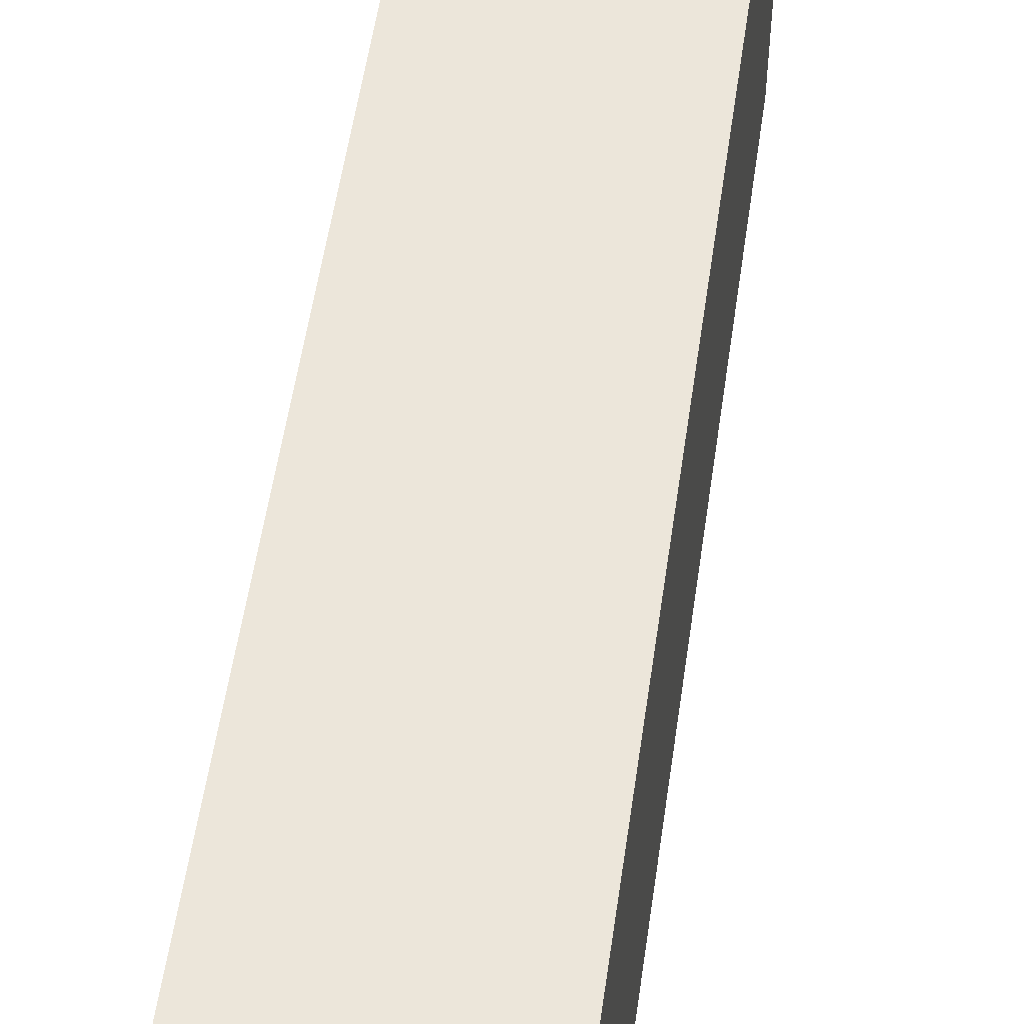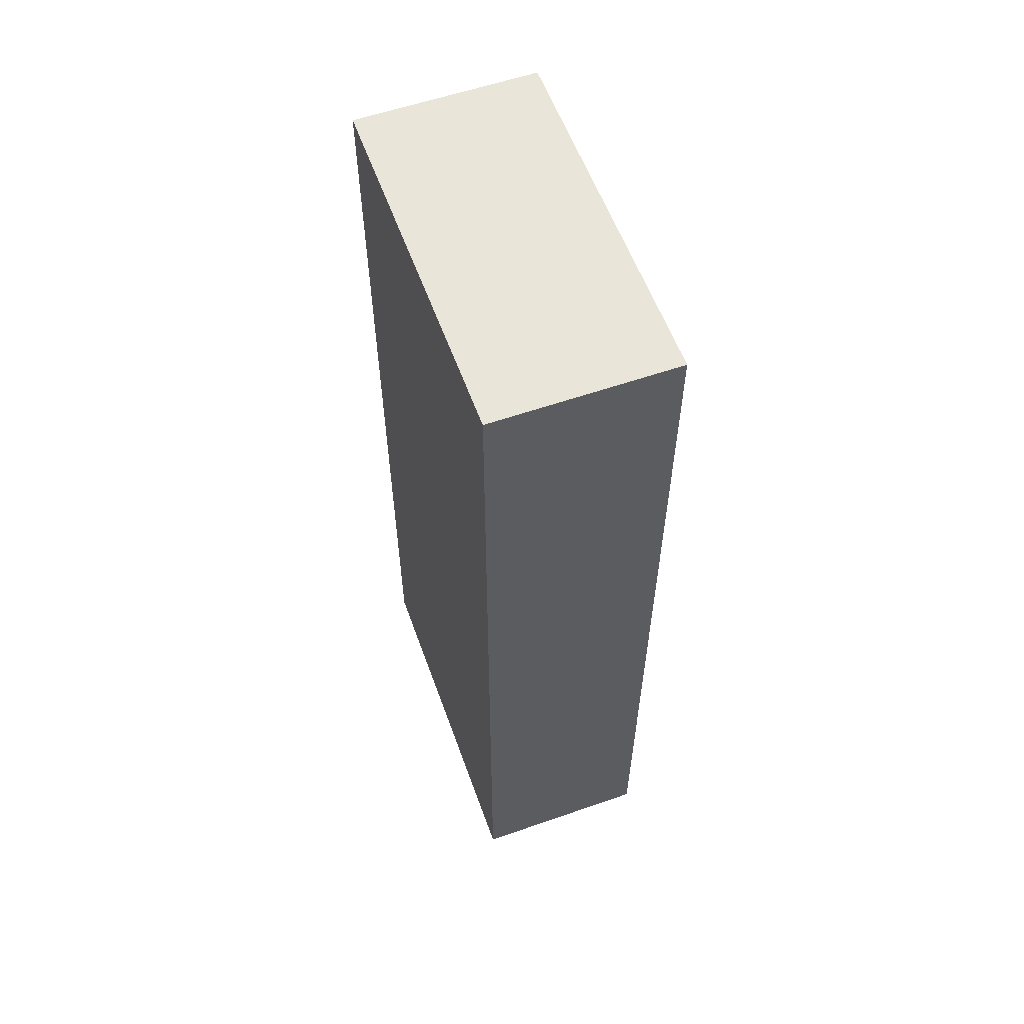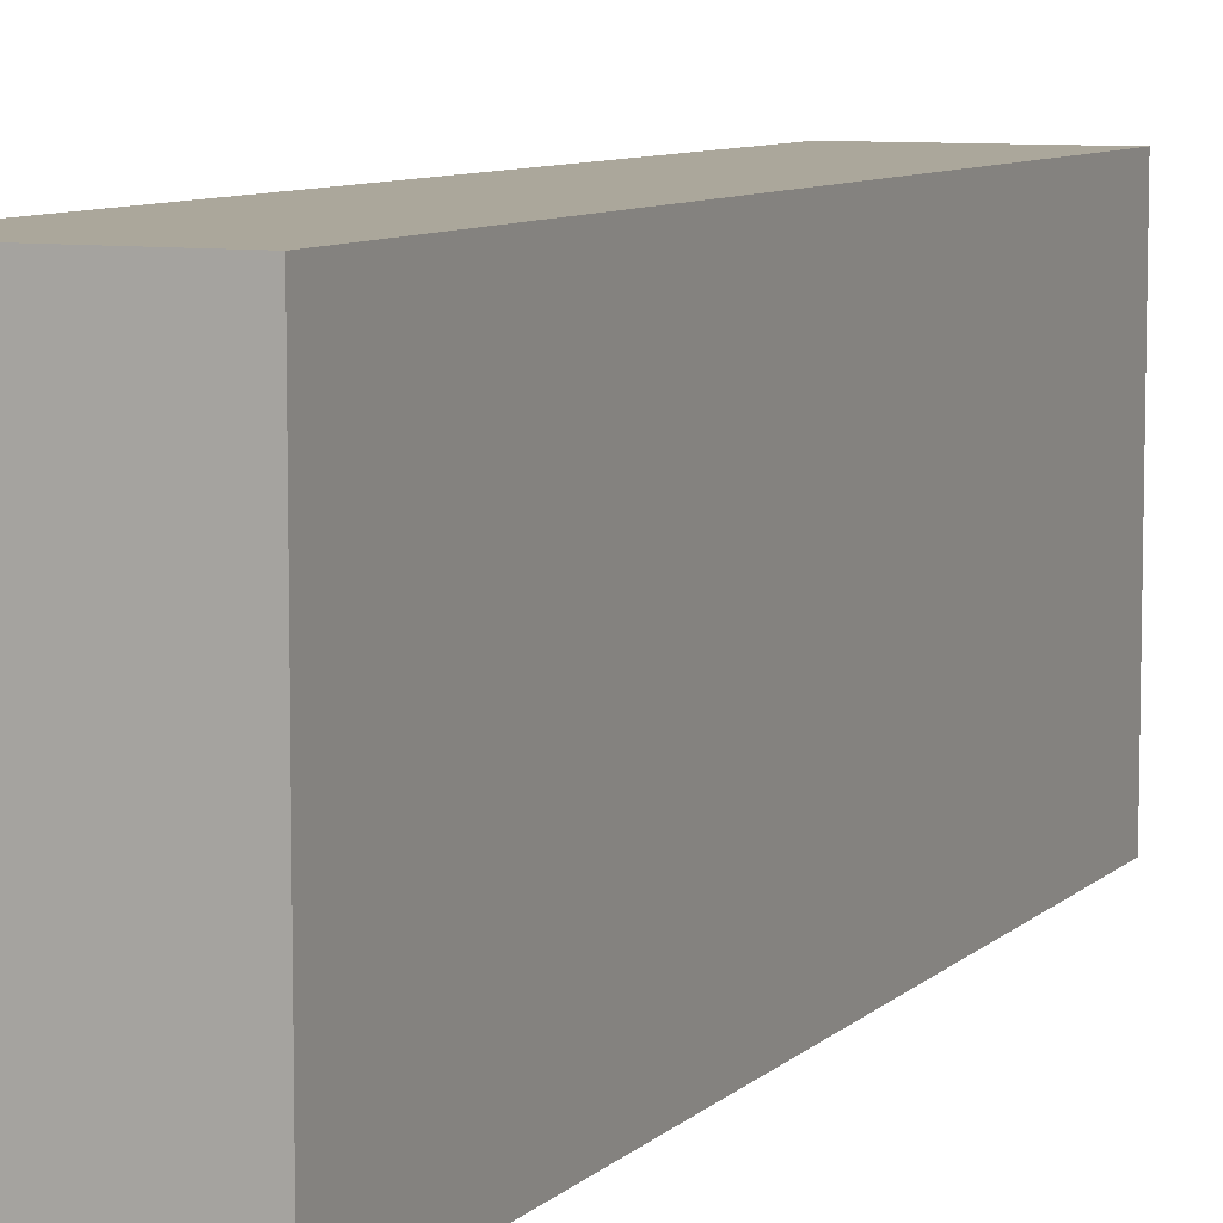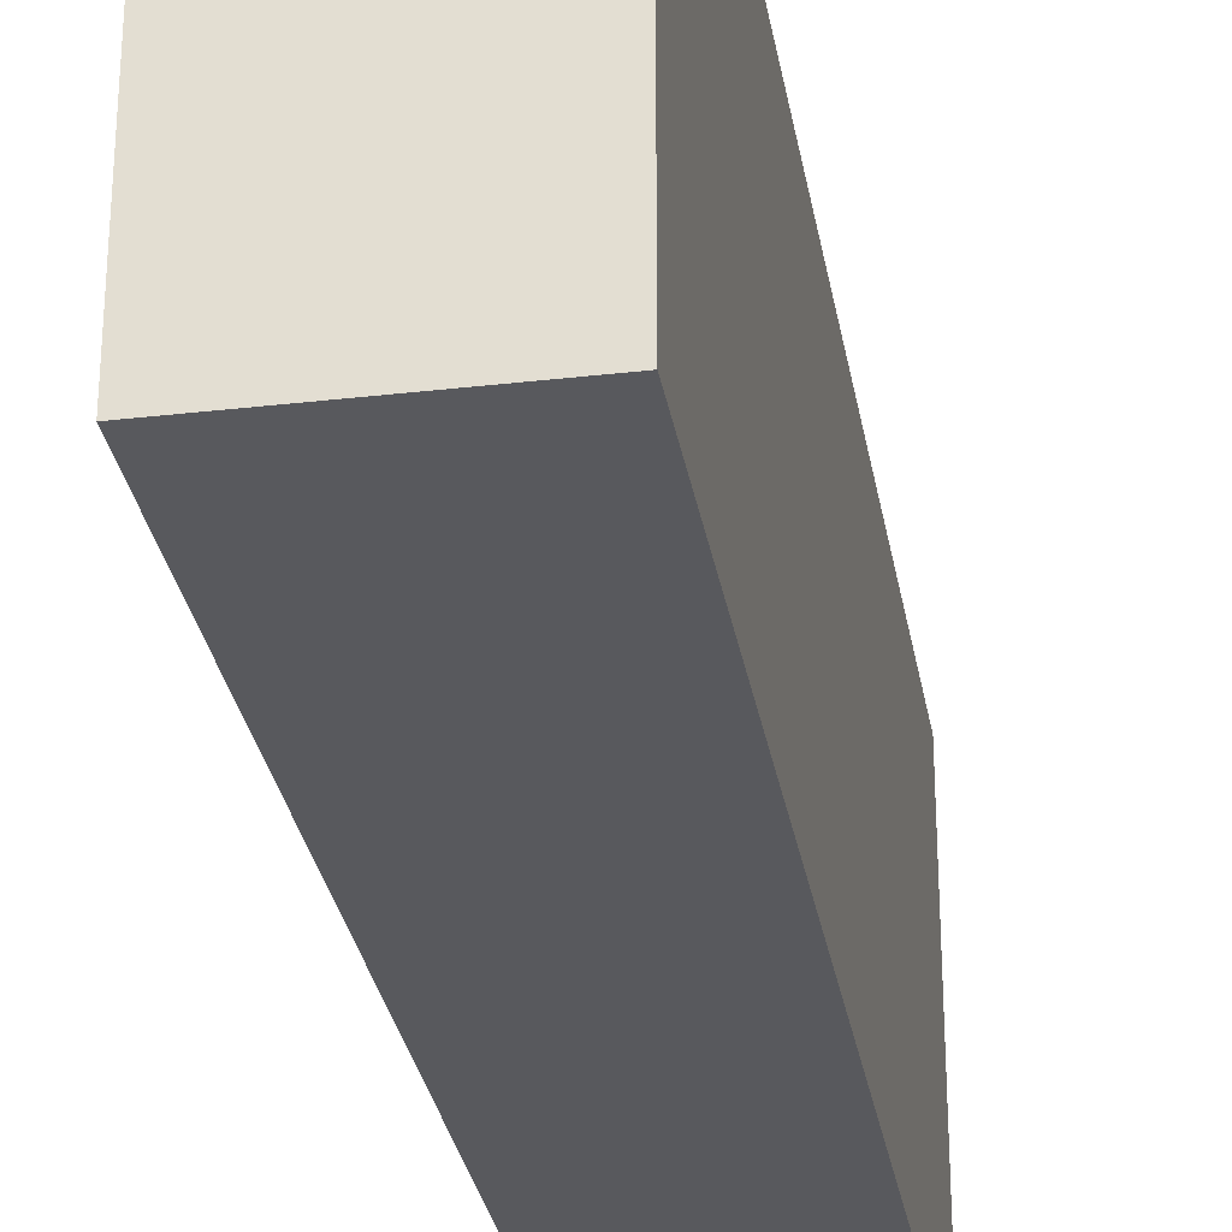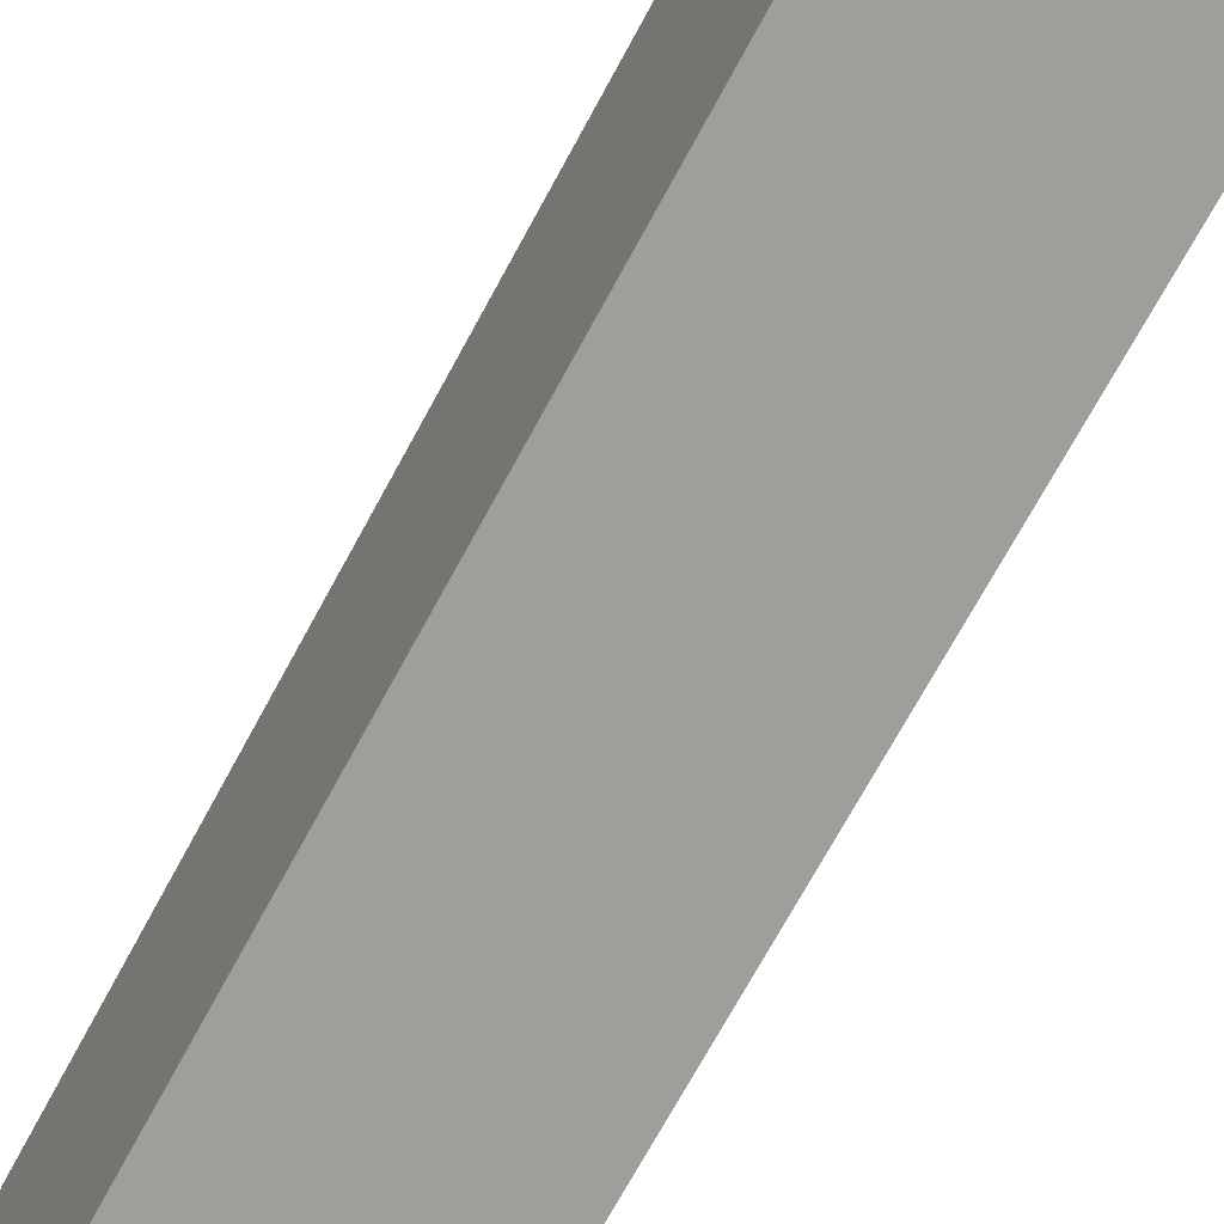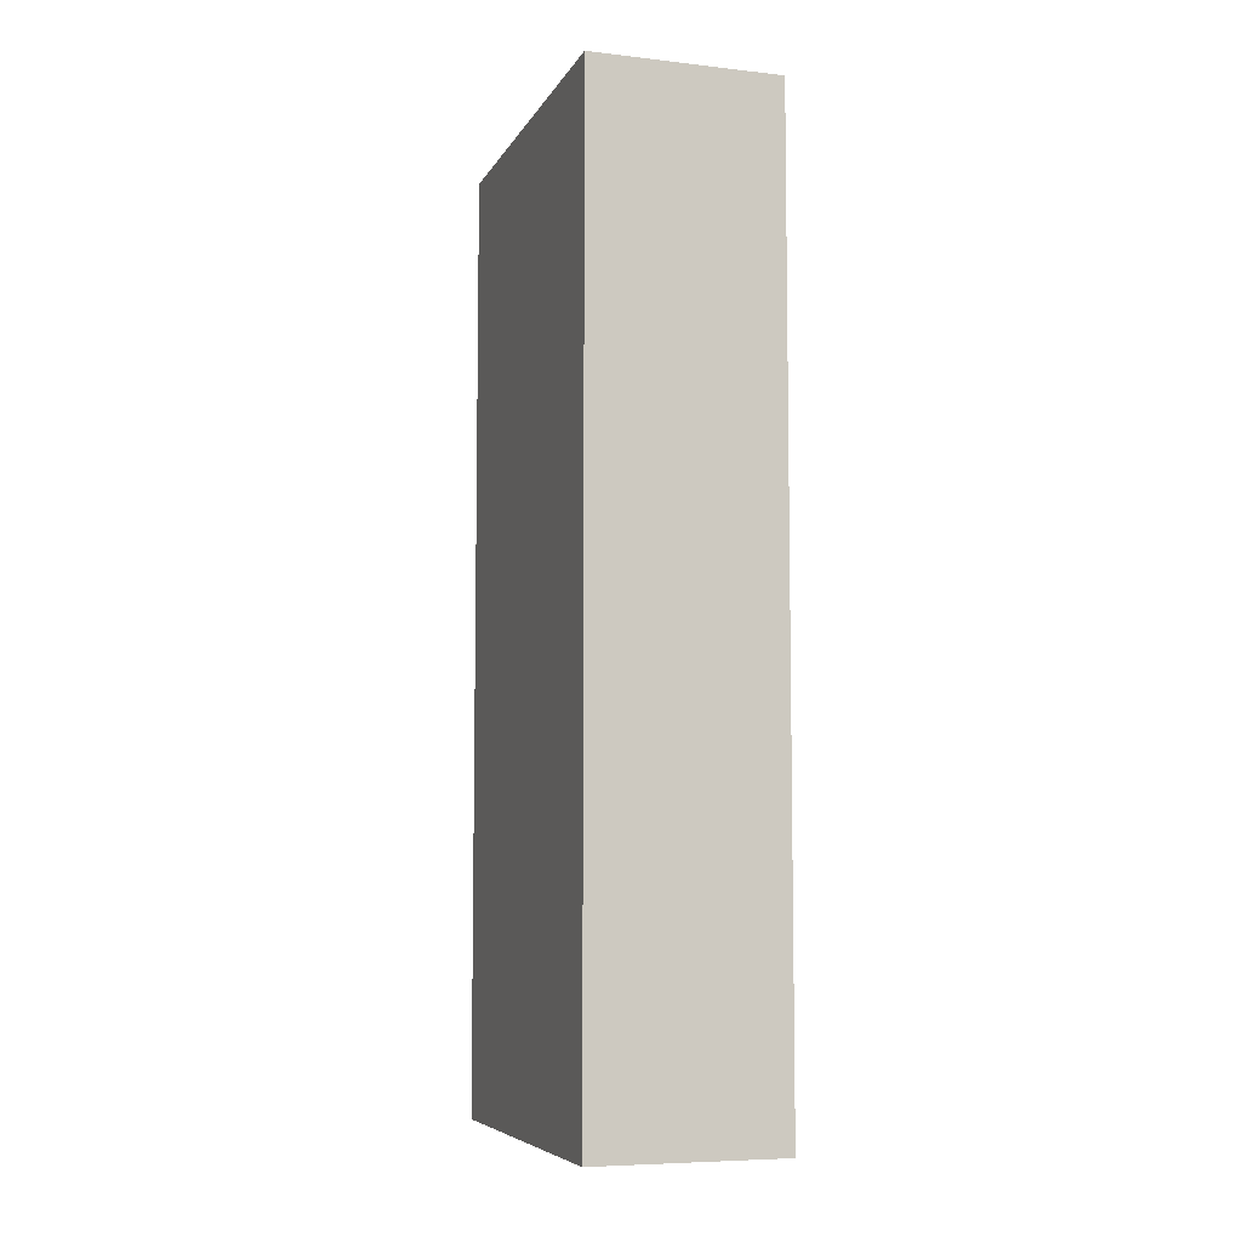
<metadata>
{"format":"obj","ext":"obj","renderer":"f3d","projection":"perspective","resolution":1024,"background":"white","views":[{"elev":54.6,"azim":-171.8,"up":"+Y"},{"elev":58.1,"azim":-19.8,"up":"+Z"},{"elev":8.1,"azim":-155.9,"up":"+Y"},{"elev":-30.1,"azim":9.6,"up":"+Y"},{"elev":-70.8,"azim":-28.4,"up":"+Y"},{"elev":-7.0,"azim":-17.9,"up":"+Z"}]}
</metadata>
<code>
v 0 0 -9.6
v 0 3.8 -9.6
v 1.9 3.8 -9.6
v 1.9 0 -9.6
v 0 3.8 -9.6
v 0 3.8 0
v 1.9 3.8 0
v 1.9 3.8 -9.6
v 1.9 3.8 0
v 1.9 0 0
v 1.9 0 -9.6
v 1.9 3.8 -9.6
v 0 0 0
v 0 3.8 0
v 0 3.8 -9.6
v 0 0 -9.6
v 0 3.8 0
v 0 0 0
v 1.9 0 0
v 1.9 3.8 0
v 0 0 0
v 0 0 -9.6
v 1.9 0 -9.6
v 1.9 0 0
f 1 2 4
f 4 2 3
f 5 6 8
f 8 6 7
f 10 11 9
f 9 11 12
f 14 15 13
f 13 15 16
f 17 18 20
f 20 18 19
f 21 22 24
f 24 22 23

</code>
